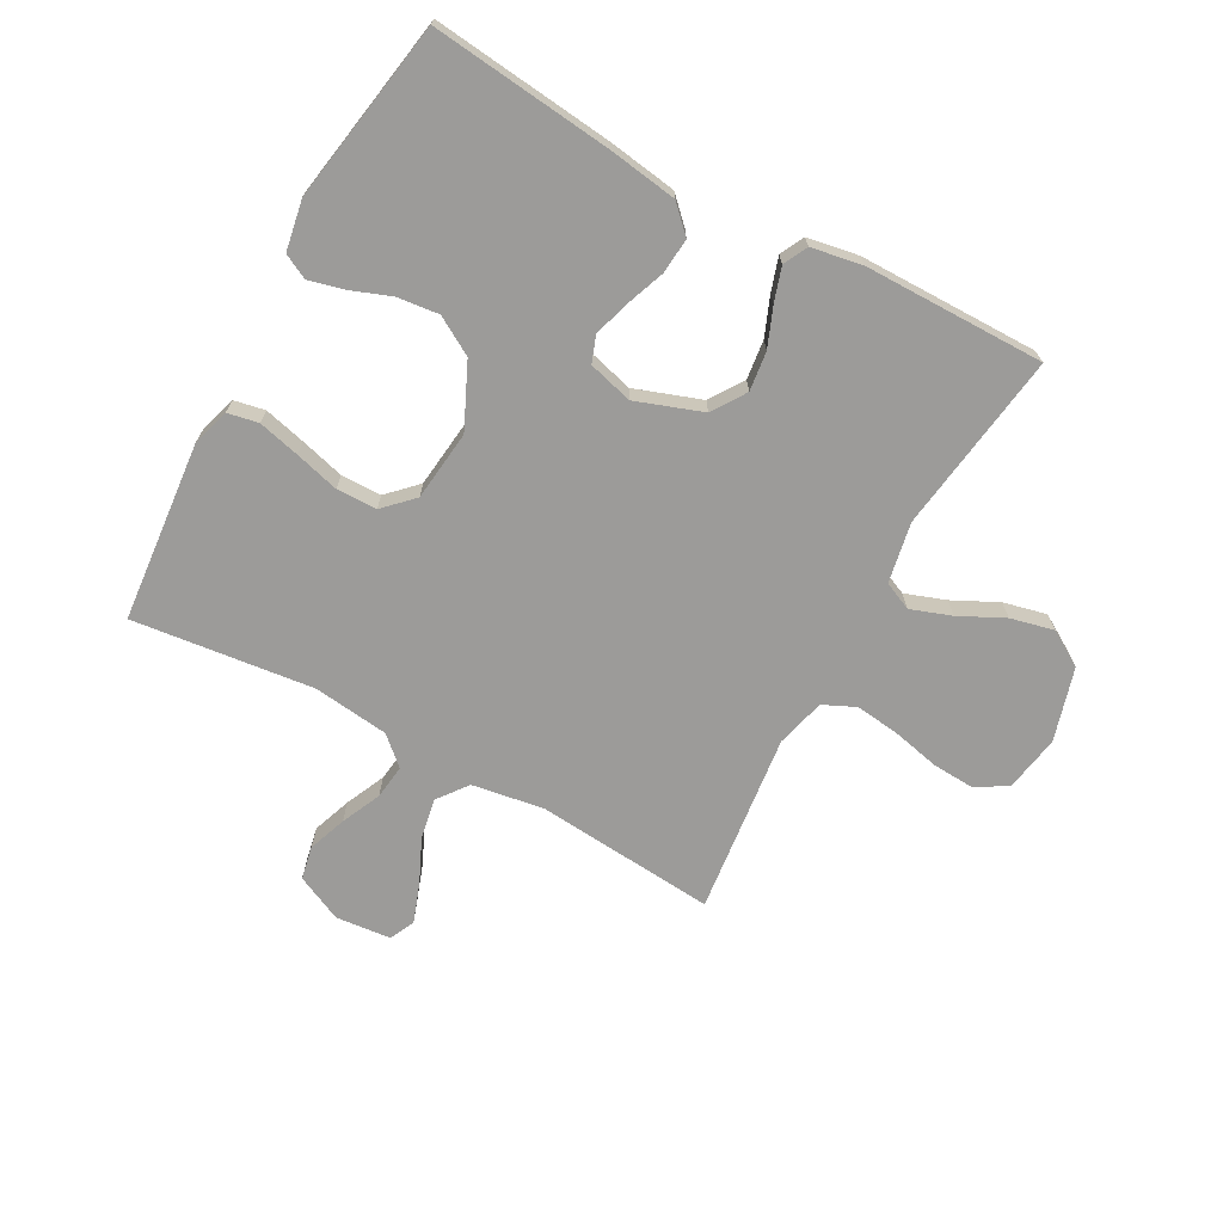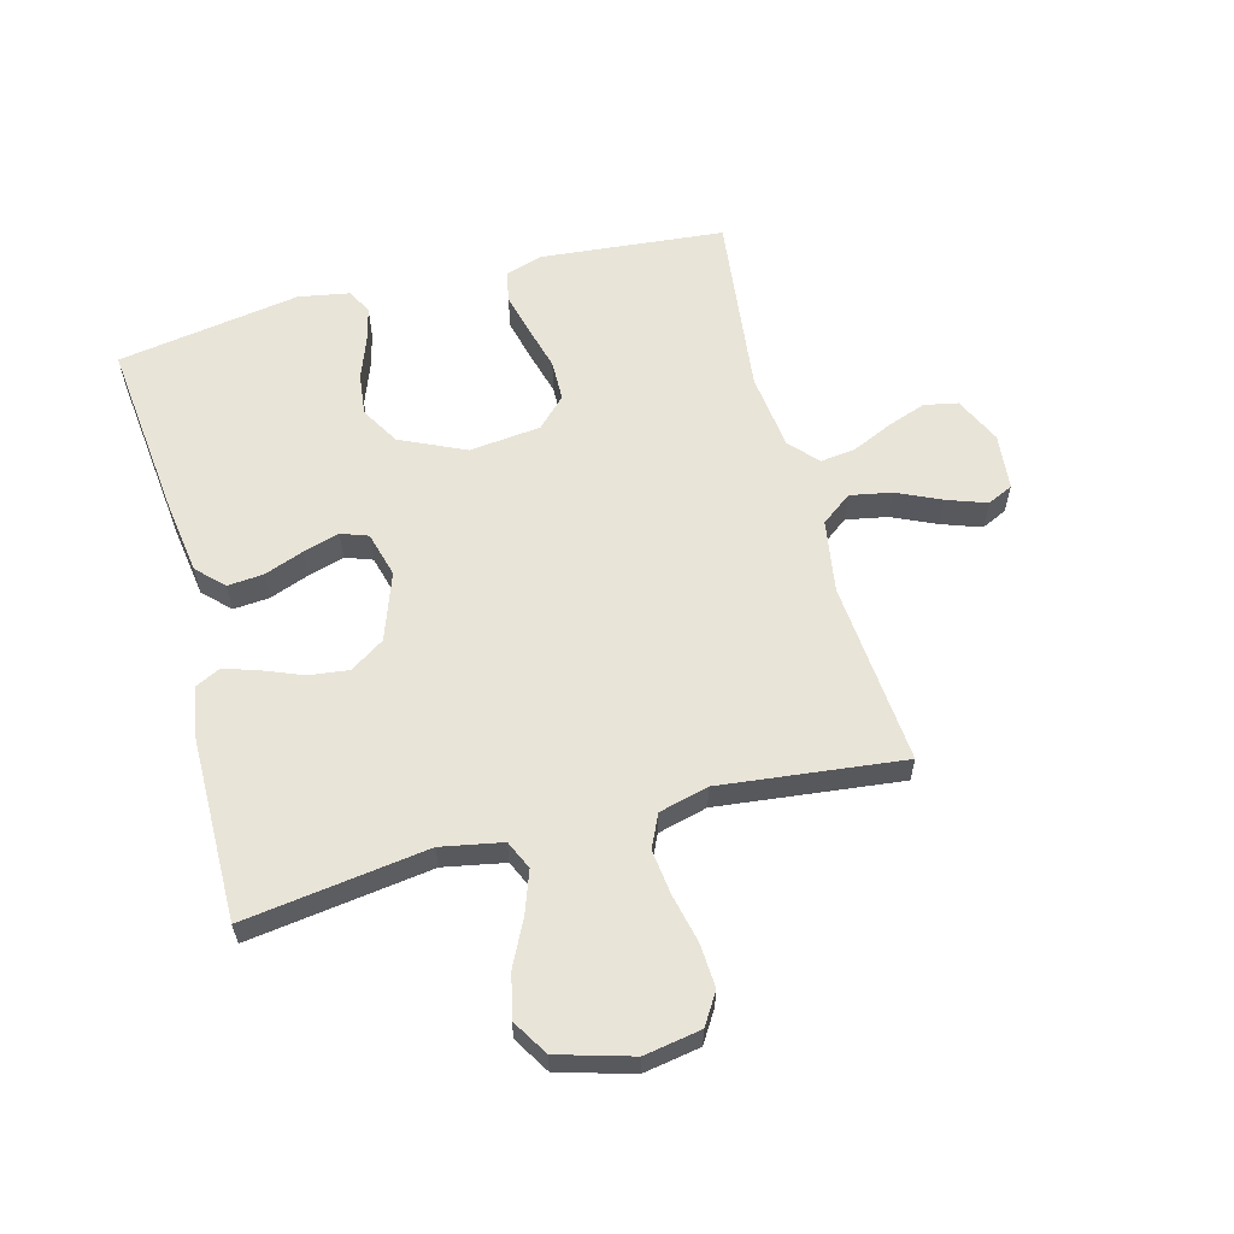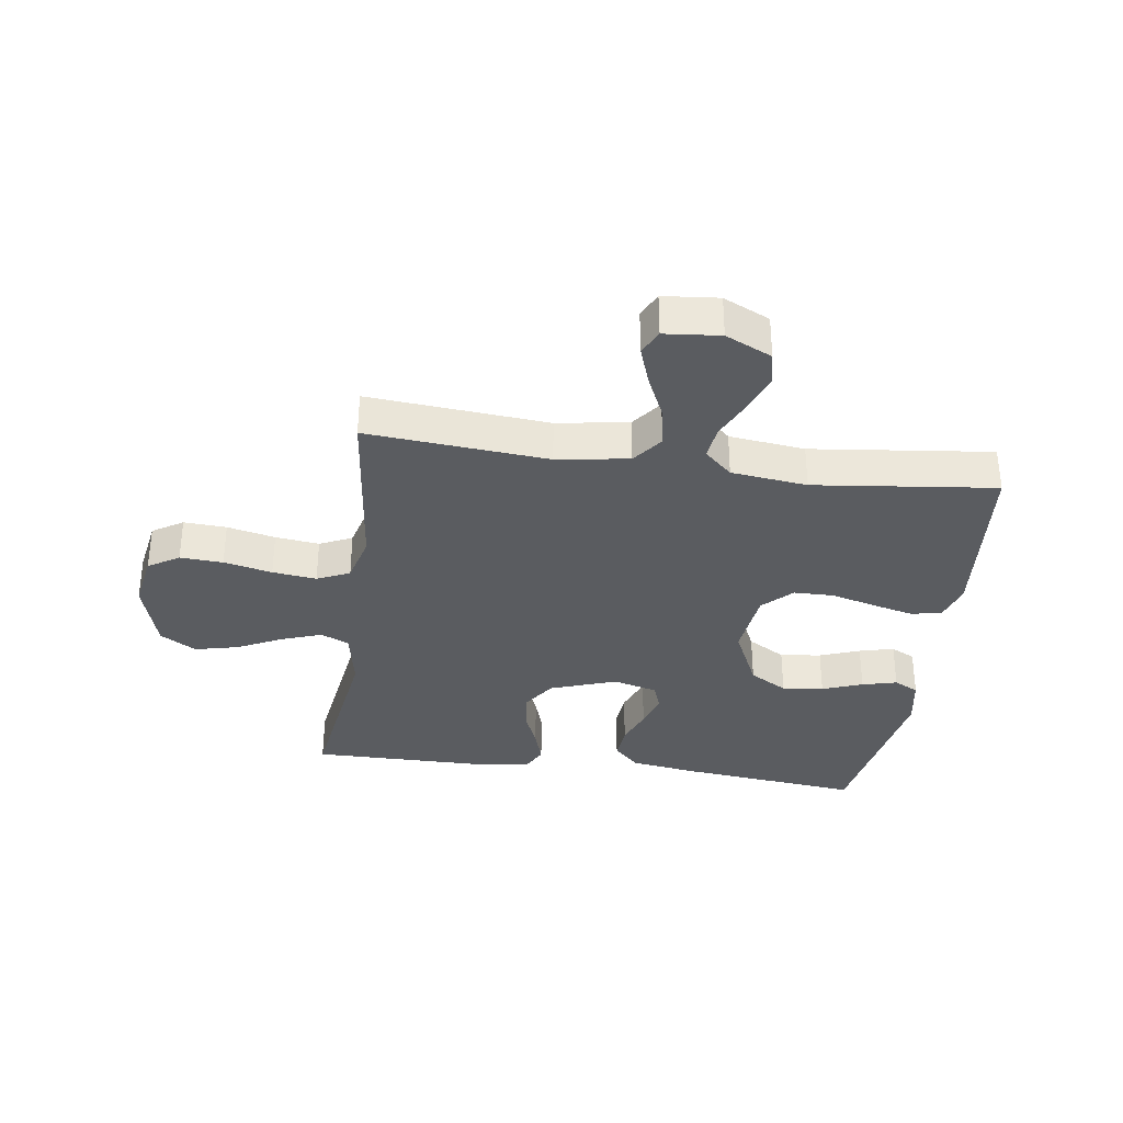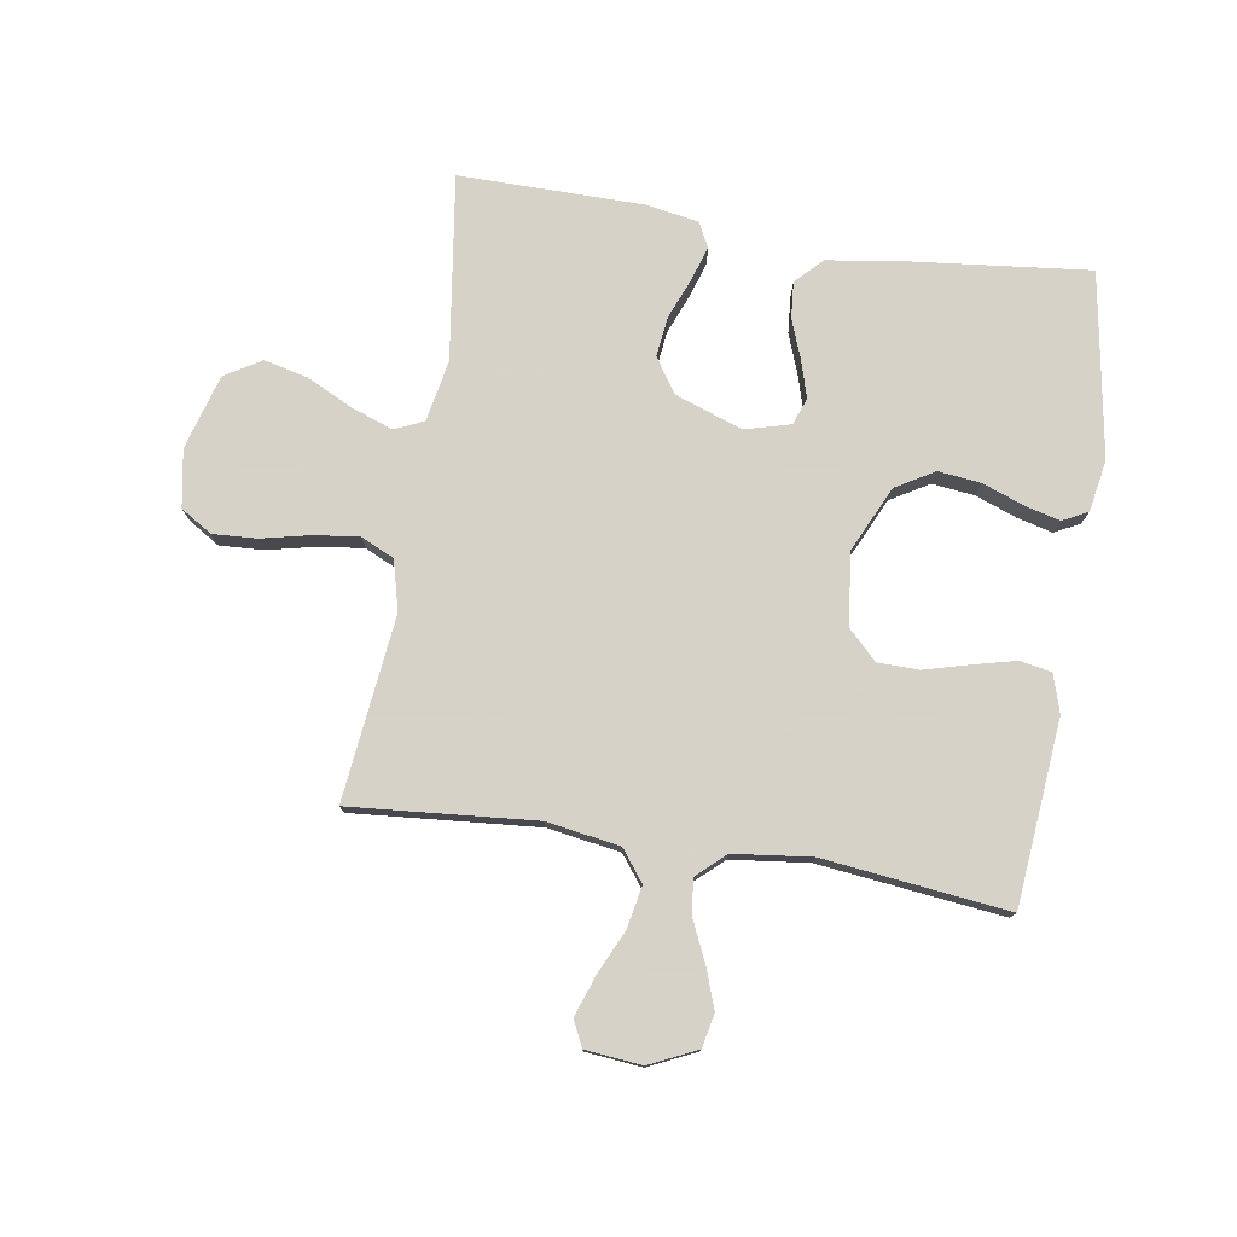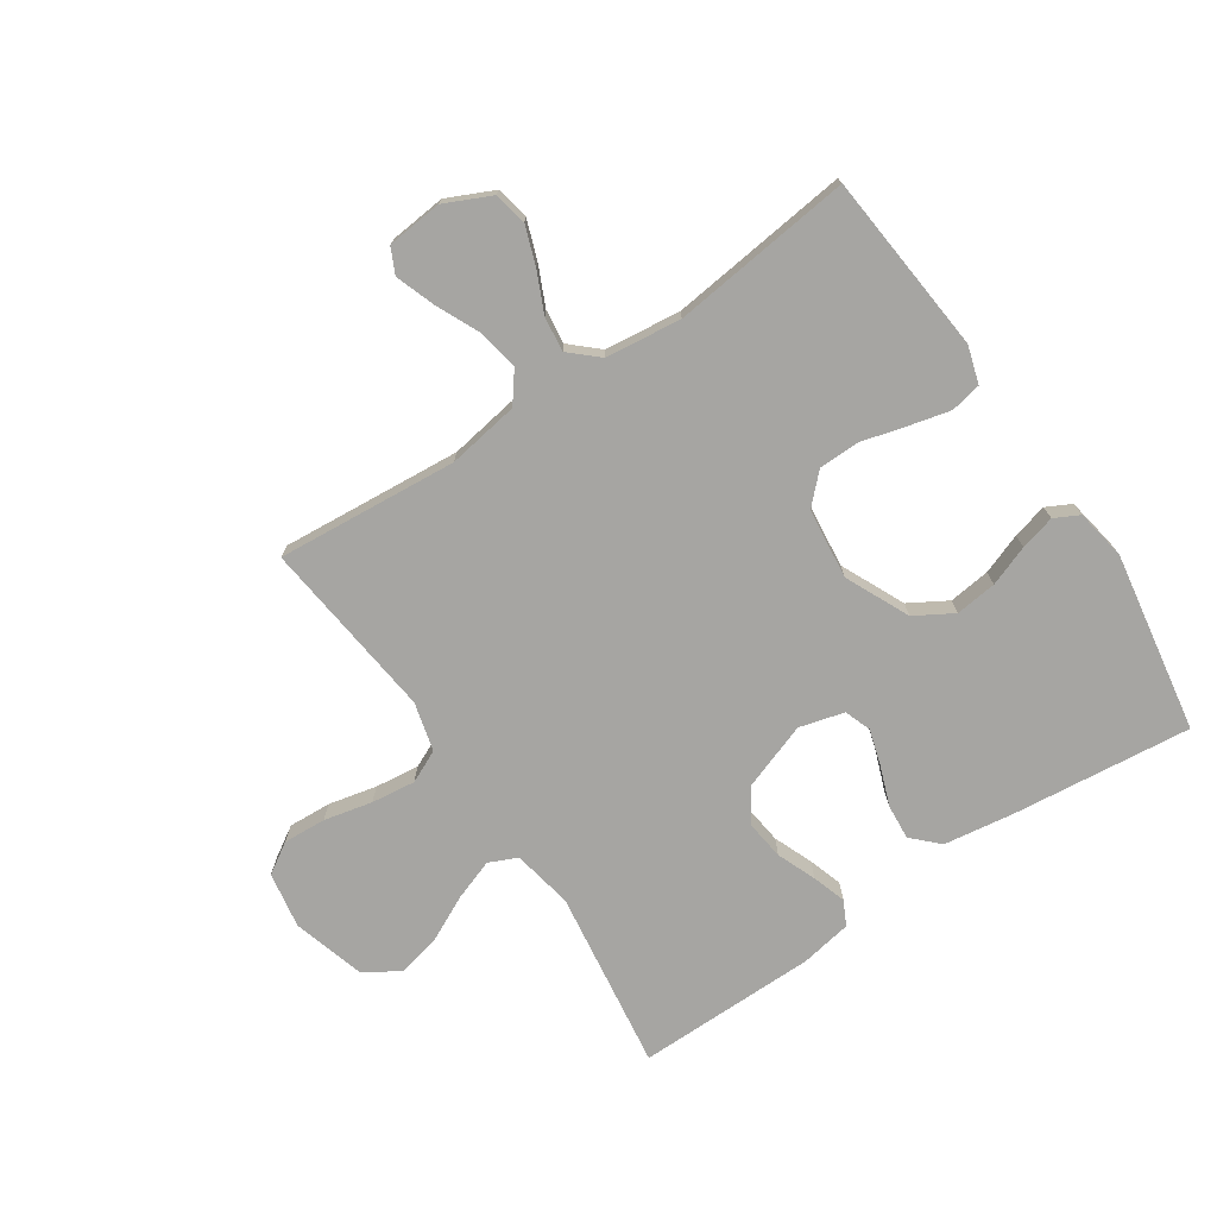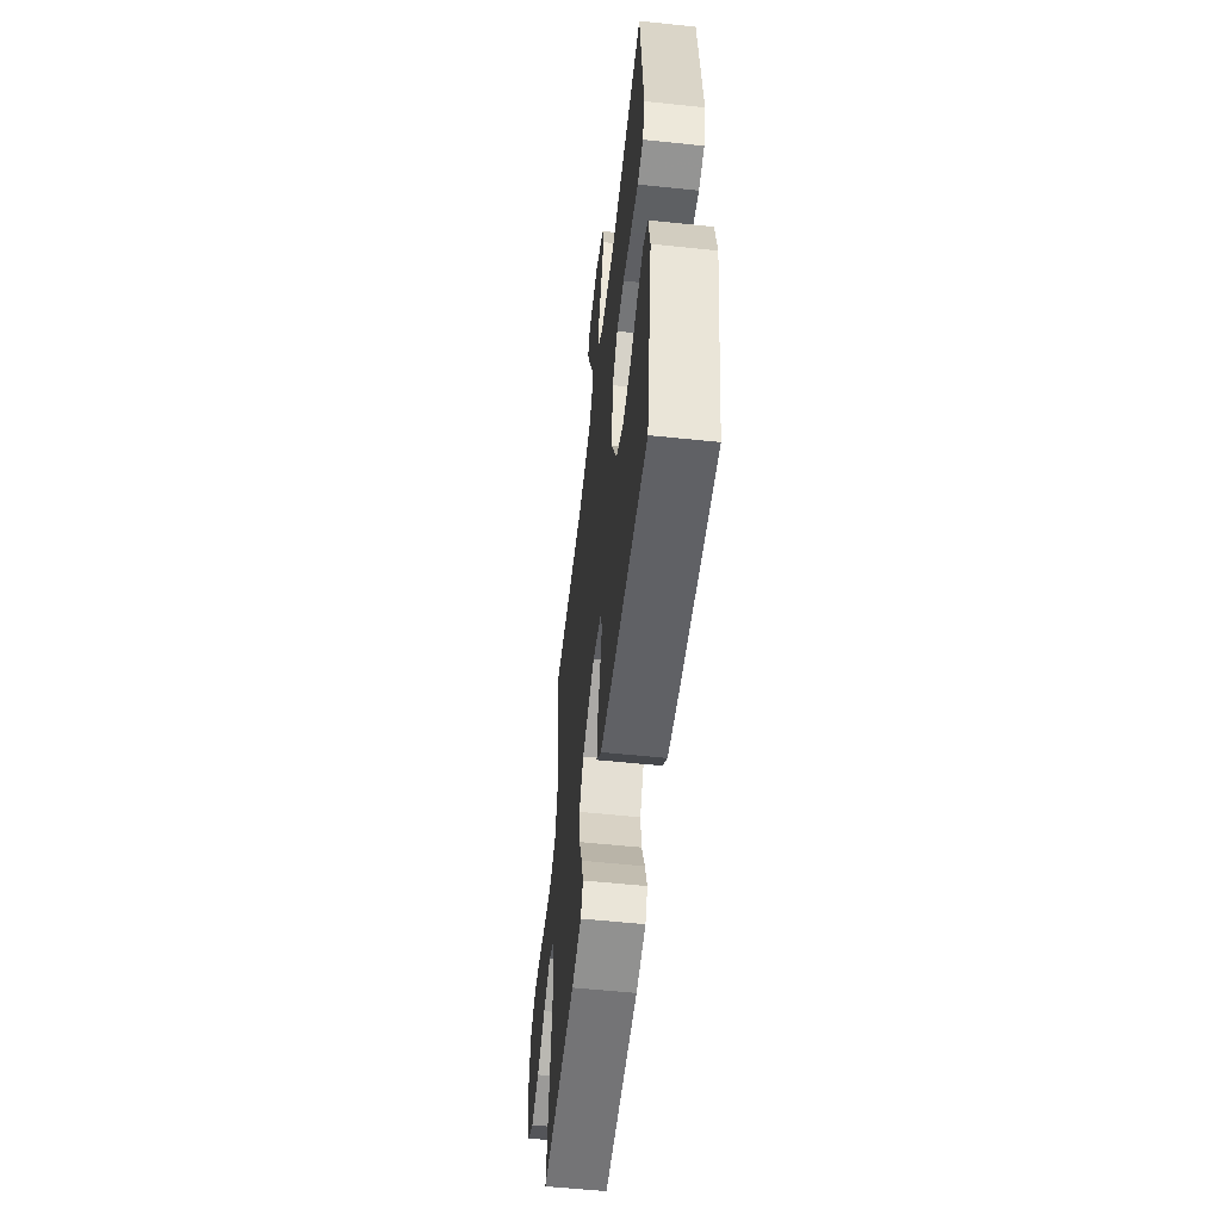
<metadata>
{"format":"obj","ext":"obj","renderer":"f3d","projection":"perspective","resolution":1024,"background":"white","views":[{"elev":-69.8,"azim":151.3,"up":"+Y"},{"elev":59.9,"azim":-104.9,"up":"+Y"},{"elev":-34.0,"azim":-8.1,"up":"+Y"},{"elev":77.3,"azim":9.0,"up":"+Y"},{"elev":-73.8,"azim":33.9,"up":"+Y"},{"elev":-55.9,"azim":83.7,"up":"+Z"}]}
</metadata>
<code>
v -0.5 0.07 -0.5
v -0.458 0.07 -0.2
v -0.477 0.07 -0.1
v -0.524 0.07 -0.079
v -0.591 0.07 -0.103
v -0.666 0.07 -0.14
v -0.738 0.07 -0.157
v -0.797 0.07 -0.121
v -0.832 0.07 0
v -0.816 0.07 0.093
v -0.765 0.07 0.125
v -0.694 0.07 0.121
v -0.614 0.07 0.103
v -0.541 0.07 0.094
v -0.487 0.07 0.119
v -0.466 0.07 0.2
v -0.5 0.07 0.5
v -0.2 0.07 0.475
v -0.081 0.07 0.494
v -0.043 0.07 0.544
v -0.056 0.07 0.612
v -0.089 0.07 0.684
v -0.112 0.07 0.749
v -0.092 0.07 0.791
v 0 0.07 0.8
v 0.077 0.07 0.764
v 0.088 0.07 0.709
v 0.065 0.07 0.645
v 0.035 0.07 0.579
v 0.028 0.07 0.522
v 0.074 0.07 0.48
v 0.2 0.07 0.465
v 0.5 0.07 0.5
v 0.528 0.07 0.2
v 0.509 0.07 0.138
v 0.458 0.07 0.128
v 0.389 0.07 0.145
v 0.315 0.07 0.165
v 0.248 0.07 0.164
v 0.201 0.07 0.117
v 0.188 0.07 0
v 0.237 0.07 -0.106
v 0.3 0.07 -0.143
v 0.369 0.07 -0.135
v 0.436 0.07 -0.11
v 0.494 0.07 -0.095
v 0.535 0.07 -0.116
v 0.55 0.07 -0.2
v 0.5 0.07 -0.5
v 0.2 0.07 -0.468
v 0.085 0.07 -0.451
v 0.043 0.07 -0.409
v 0.048 0.07 -0.35
v 0.072 0.07 -0.286
v 0.09 0.07 -0.226
v 0.074 0.07 -0.182
v 0 0.07 -0.162
v -0.11 0.07 -0.201
v -0.147 0.07 -0.257
v -0.139 0.07 -0.322
v -0.113 0.07 -0.387
v -0.095 0.07 -0.443
v -0.115 0.07 -0.483
v -0.2 0.07 -0.498
v -0.5 0 -0.5
v -0.458 0 -0.2
v -0.477 0 -0.1
v -0.524 0 -0.079
v -0.591 0 -0.103
v -0.666 0 -0.14
v -0.738 0 -0.157
v -0.797 0 -0.121
v -0.832 0 0
v -0.816 0 0.093
v -0.765 0 0.125
v -0.694 0 0.121
v -0.614 0 0.103
v -0.541 0 0.094
v -0.487 0 0.119
v -0.466 0 0.2
v -0.5 0 0.5
v -0.2 0 0.475
v -0.081 0 0.494
v -0.043 0 0.544
v -0.056 0 0.612
v -0.089 0 0.684
v -0.112 0 0.749
v -0.092 0 0.791
v 0 0 0.8
v 0.077 0 0.764
v 0.088 0 0.709
v 0.065 0 0.645
v 0.035 0 0.579
v 0.028 0 0.522
v 0.074 0 0.48
v 0.2 0 0.465
v 0.5 0 0.5
v 0.528 0 0.2
v 0.509 0 0.138
v 0.458 0 0.128
v 0.389 0 0.145
v 0.315 0 0.165
v 0.248 0 0.164
v 0.201 0 0.117
v 0.188 0 0
v 0.237 0 -0.106
v 0.3 0 -0.143
v 0.369 0 -0.135
v 0.436 0 -0.11
v 0.494 0 -0.095
v 0.535 0 -0.116
v 0.55 0 -0.2
v 0.5 0 -0.5
v 0.2 0 -0.468
v 0.085 0 -0.451
v 0.043 0 -0.409
v 0.048 0 -0.35
v 0.072 0 -0.286
v 0.09 0 -0.226
v 0.074 0 -0.182
v 0 0 -0.162
v -0.11 0 -0.201
v -0.147 0 -0.257
v -0.139 0 -0.322
v -0.113 0 -0.387
v -0.095 0 -0.443
v -0.115 0 -0.483
v -0.2 0 -0.498
f 63 64 1 2
f 60 61 62 63
f 60 63 2 3
f 59 60 3
f 58 59 3
f 57 58 3 4
f 51 52 53 54
f 51 54 55
f 50 51 55
f 49 50 55 56
f 47 48 49 56
f 44 45 46 47
f 43 44 47 56
f 35 36 37 38
f 33 34 35 38
f 32 33 38 39
f 31 32 39 40
f 26 27 28 29
f 24 25 26 29
f 24 29 30
f 21 22 23 24
f 21 24 30
f 20 21 30
f 19 20 30 31
f 16 17 18
f 15 16 18 19
f 10 11 12 13
f 10 13 14
f 9 10 14
f 8 9 14
f 5 6 7 8
f 4 5 8 14
f 57 4 14 15
f 42 43 56 57
f 41 42 57 15
f 31 40 41
f 15 19 31 41
f 66 65 128 127
f 127 126 125 124
f 67 66 127 124
f 67 124 123
f 67 123 122
f 68 67 122 121
f 118 117 116 115
f 119 118 115
f 119 115 114
f 120 119 114 113
f 120 113 112 111
f 111 110 109 108
f 120 111 108 107
f 102 101 100 99
f 102 99 98 97
f 103 102 97 96
f 104 103 96 95
f 93 92 91 90
f 93 90 89 88
f 94 93 88
f 88 87 86 85
f 94 88 85
f 94 85 84
f 95 94 84 83
f 82 81 80
f 83 82 80 79
f 77 76 75 74
f 78 77 74
f 78 74 73
f 78 73 72
f 72 71 70 69
f 78 72 69 68
f 79 78 68 121
f 121 120 107 106
f 79 121 106 105
f 105 104 95
f 105 95 83 79
f 1 65 66 2
f 2 66 67 3
f 3 67 68 4
f 4 68 69 5
f 5 69 70 6
f 6 70 71 7
f 7 71 72 8
f 8 72 73 9
f 9 73 74 10
f 10 74 75 11
f 11 75 76 12
f 12 76 77 13
f 13 77 78 14
f 14 78 79 15
f 15 79 80 16
f 16 80 81 17
f 17 81 82 18
f 18 82 83 19
f 19 83 84 20
f 20 84 85 21
f 21 85 86 22
f 22 86 87 23
f 23 87 88 24
f 24 88 89 25
f 25 89 90 26
f 26 90 91 27
f 27 91 92 28
f 28 92 93 29
f 29 93 94 30
f 30 94 95 31
f 31 95 96 32
f 32 96 97 33
f 33 97 98 34
f 34 98 99 35
f 35 99 100 36
f 36 100 101 37
f 37 101 102 38
f 38 102 103 39
f 39 103 104 40
f 40 104 105 41
f 41 105 106 42
f 42 106 107 43
f 43 107 108 44
f 44 108 109 45
f 45 109 110 46
f 46 110 111 47
f 47 111 112 48
f 48 112 113 49
f 49 113 114 50
f 50 114 115 51
f 51 115 116 52
f 52 116 117 53
f 53 117 118 54
f 54 118 119 55
f 55 119 120 56
f 56 120 121 57
f 57 121 122 58
f 58 122 123 59
f 59 123 124 60
f 60 124 125 61
f 61 125 126 62
f 62 126 127 63
f 63 127 128 64
f 64 128 65 1

</code>
